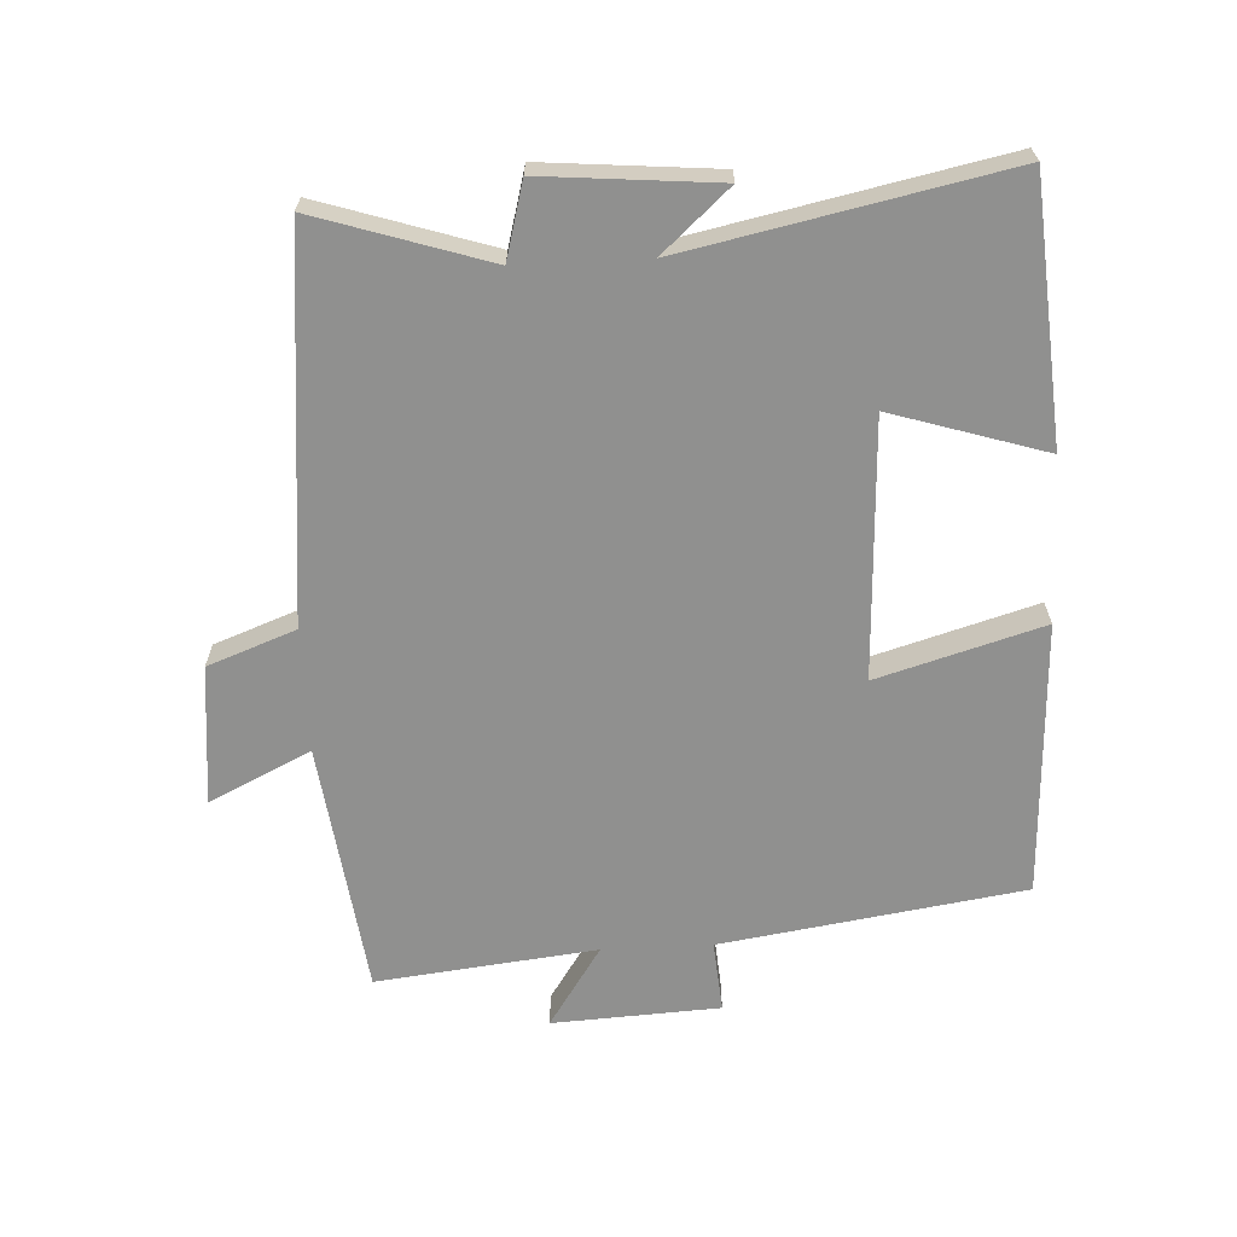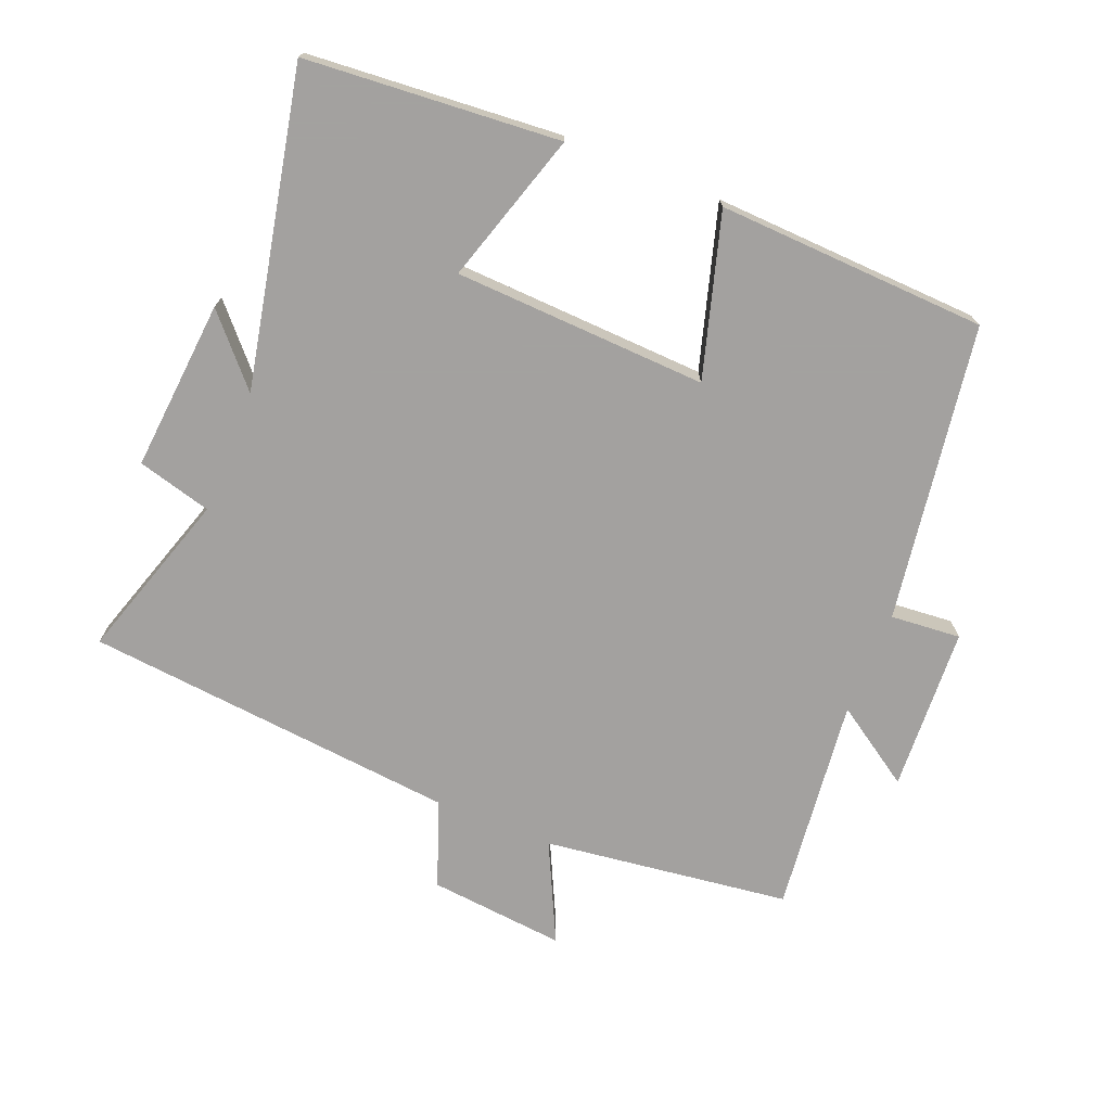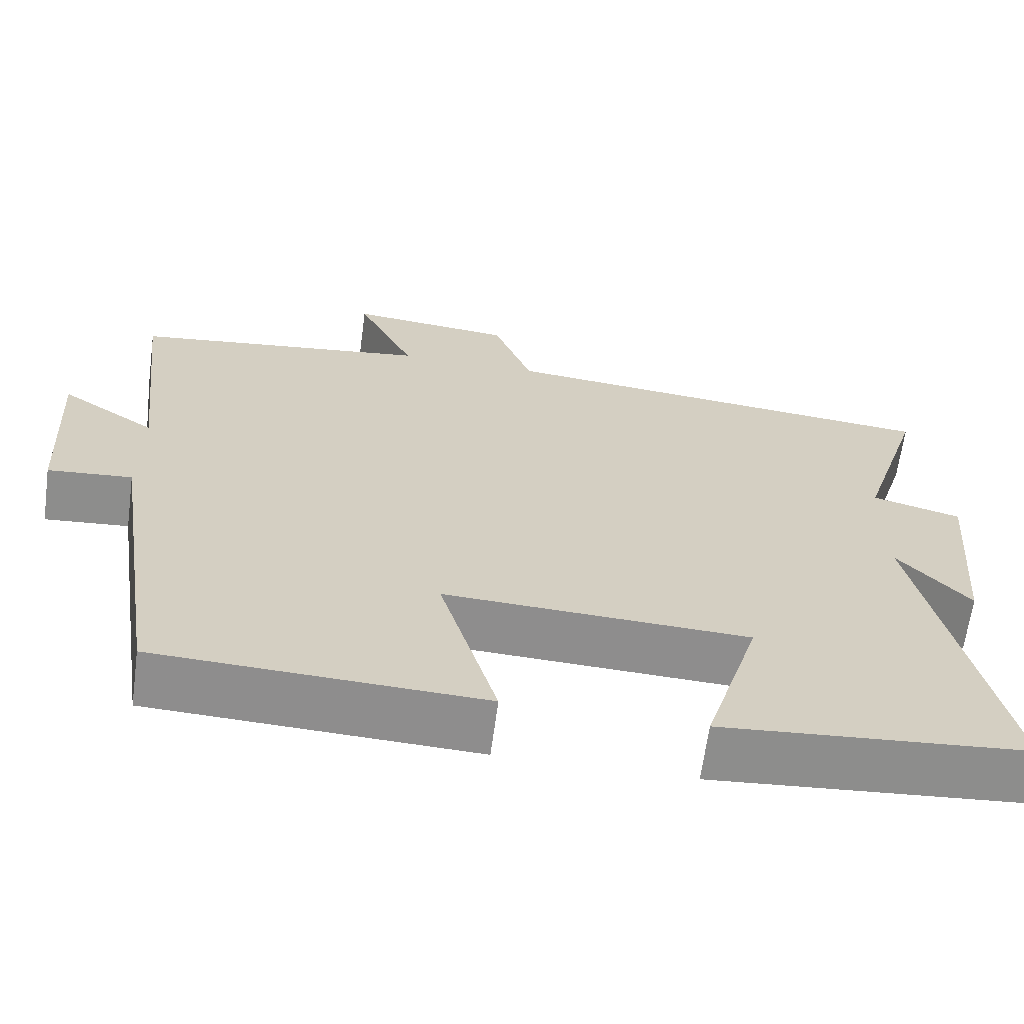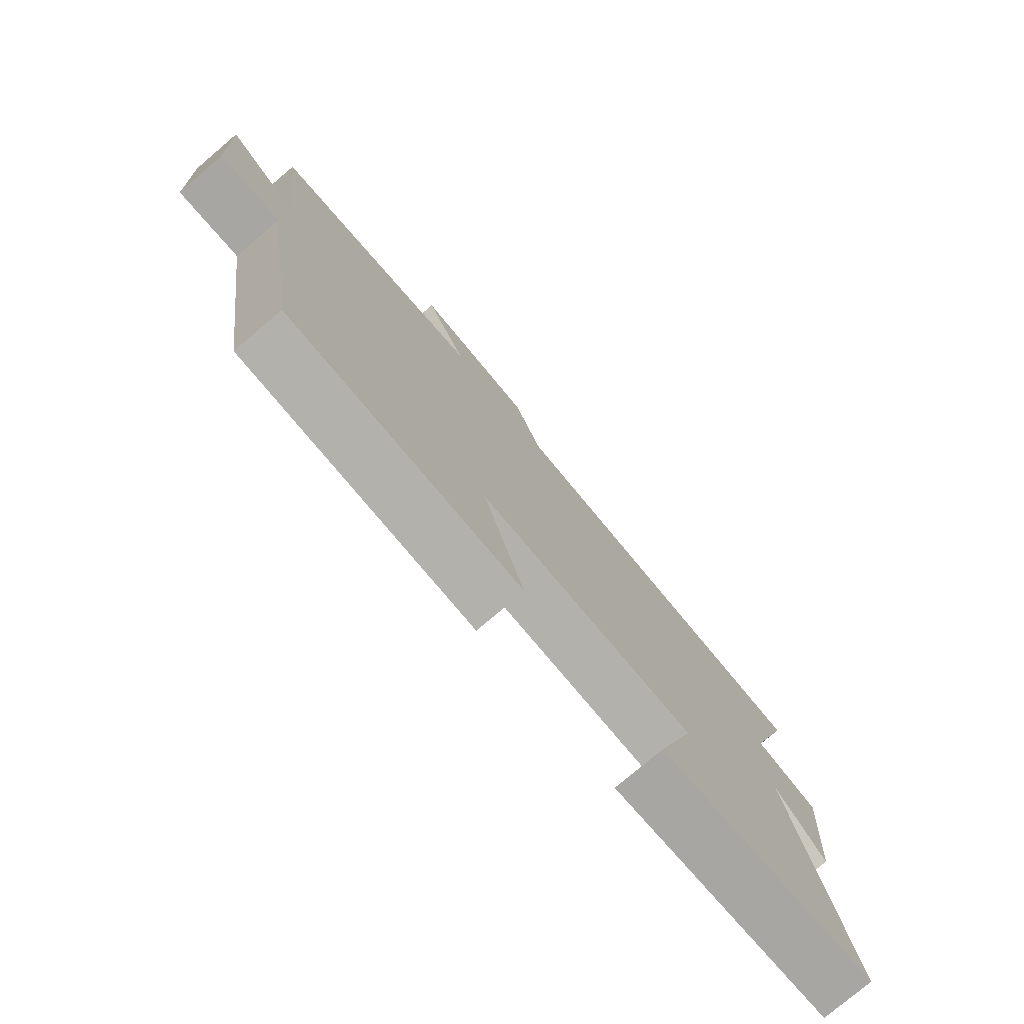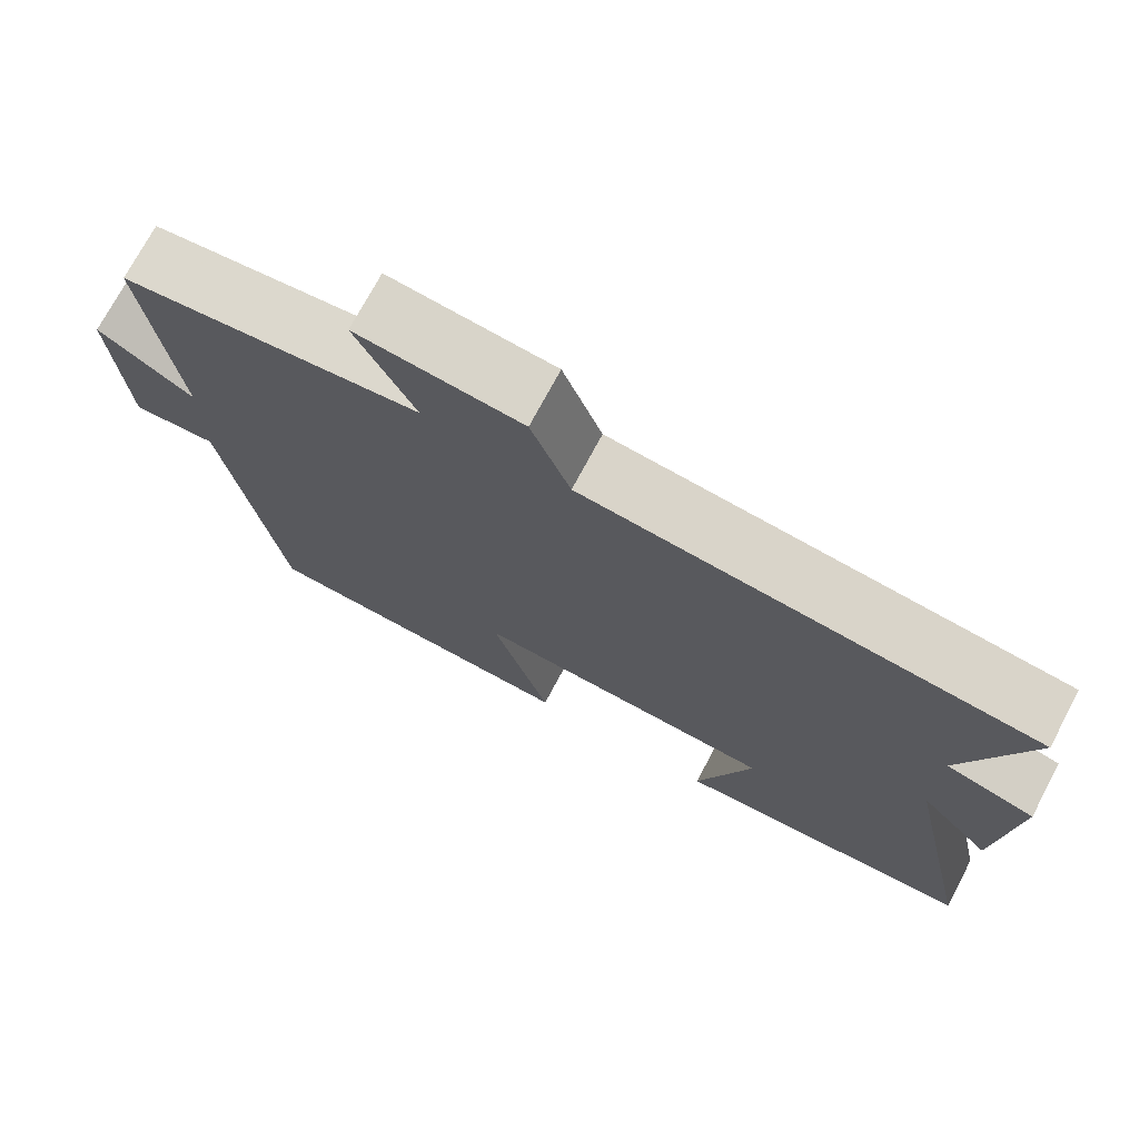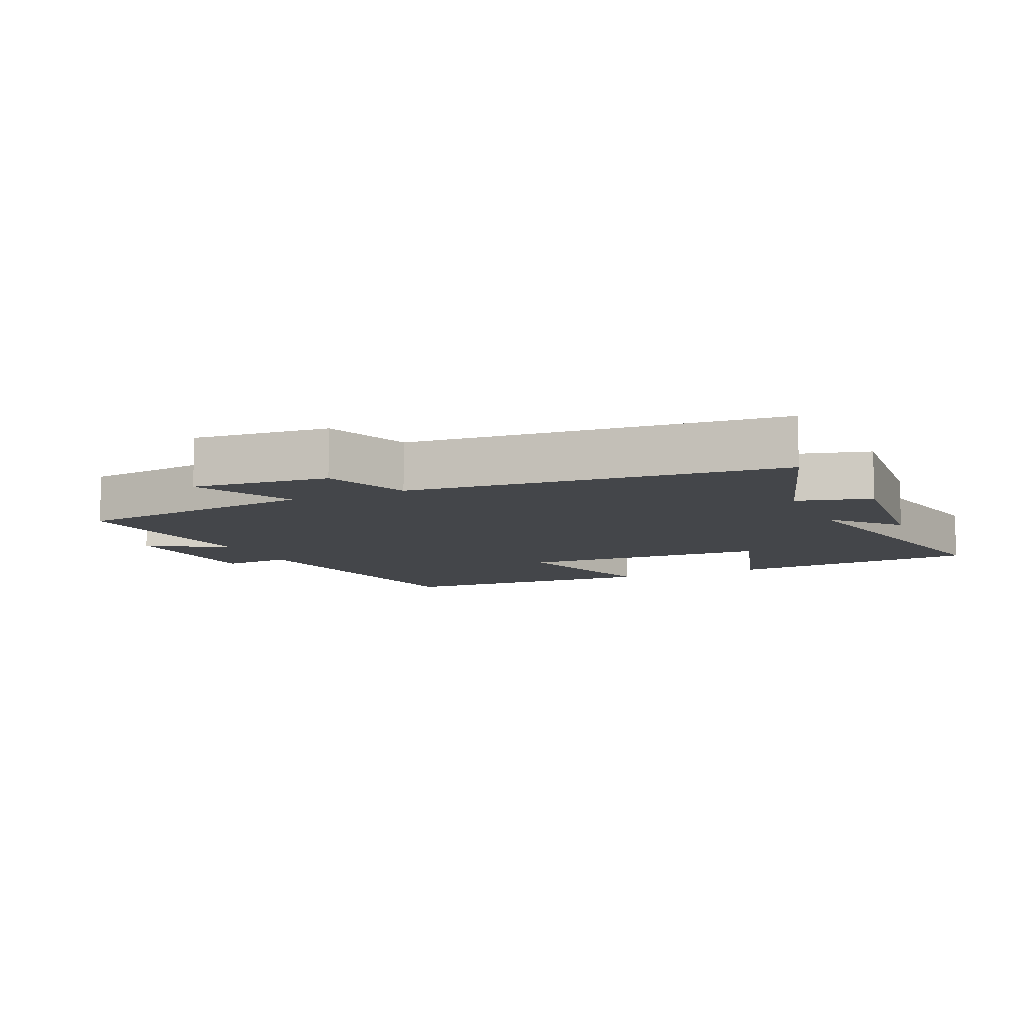
<metadata>
{"format":"obj","ext":"obj","renderer":"f3d","projection":"perspective","resolution":1024,"background":"white","views":[{"elev":-65.5,"azim":92.8,"up":"+Y"},{"elev":-72.3,"azim":157.9,"up":"+Y"},{"elev":-64.7,"azim":-7.7,"up":"+Z"},{"elev":-77.5,"azim":-49.7,"up":"+Z"},{"elev":73.2,"azim":28.0,"up":"+Z"},{"elev":-9.4,"azim":24.1,"up":"+Y"}]}
</metadata>
<code>
v 0.581 0.07 0.446
v 0.5 0.07 0.191
v 0.612 0.07 0.161
v 0.59 0.07 -0.097
v 0.5 0.07 0.003
v 0.599 0.07 -0.469
v 0.216 0.07 -0.5
v 0.286 0.07 -0.272
v -0.096 0.07 -0.256
v -0.024 0.07 -0.5
v -0.431 0.07 -0.483
v -0.5 0.07 -0.035
v -0.606 0.07 -0.044
v -0.62 0.07 0.204
v -0.5 0.07 0.125
v -0.538 0.07 0.451
v -0.165 0.07 0.5
v -0.238 0.07 0.65
v -0.032 0.07 0.63
v 0.017 0.07 0.5
v 0.581 0 0.446
v 0.5 0 0.191
v 0.612 0 0.161
v 0.59 0 -0.097
v 0.5 0 0.003
v 0.599 0 -0.469
v 0.216 0 -0.5
v 0.286 0 -0.272
v -0.096 0 -0.256
v -0.024 0 -0.5
v -0.431 0 -0.483
v -0.5 0 -0.035
v -0.606 0 -0.044
v -0.62 0 0.204
v -0.5 0 0.125
v -0.538 0 0.451
v -0.165 0 0.5
v -0.238 0 0.65
v -0.032 0 0.63
v 0.017 0 0.5
f 17 18 19 20
f 15 16 17 20
f 15 20 1 2
f 12 13 14 15
f 9 10 11 12
f 8 9 12 15
f 5 6 7 8
f 5 8 15 2
f 2 3 4 5
f 40 39 38 37
f 40 37 36 35
f 22 21 40 35
f 35 34 33 32
f 32 31 30 29
f 35 32 29 28
f 28 27 26 25
f 22 35 28 25
f 25 24 23 22
f 1 21 22 2
f 2 22 23 3
f 3 23 24 4
f 4 24 25 5
f 5 25 26 6
f 6 26 27 7
f 7 27 28 8
f 8 28 29 9
f 9 29 30 10
f 10 30 31 11
f 11 31 32 12
f 12 32 33 13
f 13 33 34 14
f 14 34 35 15
f 15 35 36 16
f 16 36 37 17
f 17 37 38 18
f 18 38 39 19
f 19 39 40 20
f 20 40 21 1

</code>
